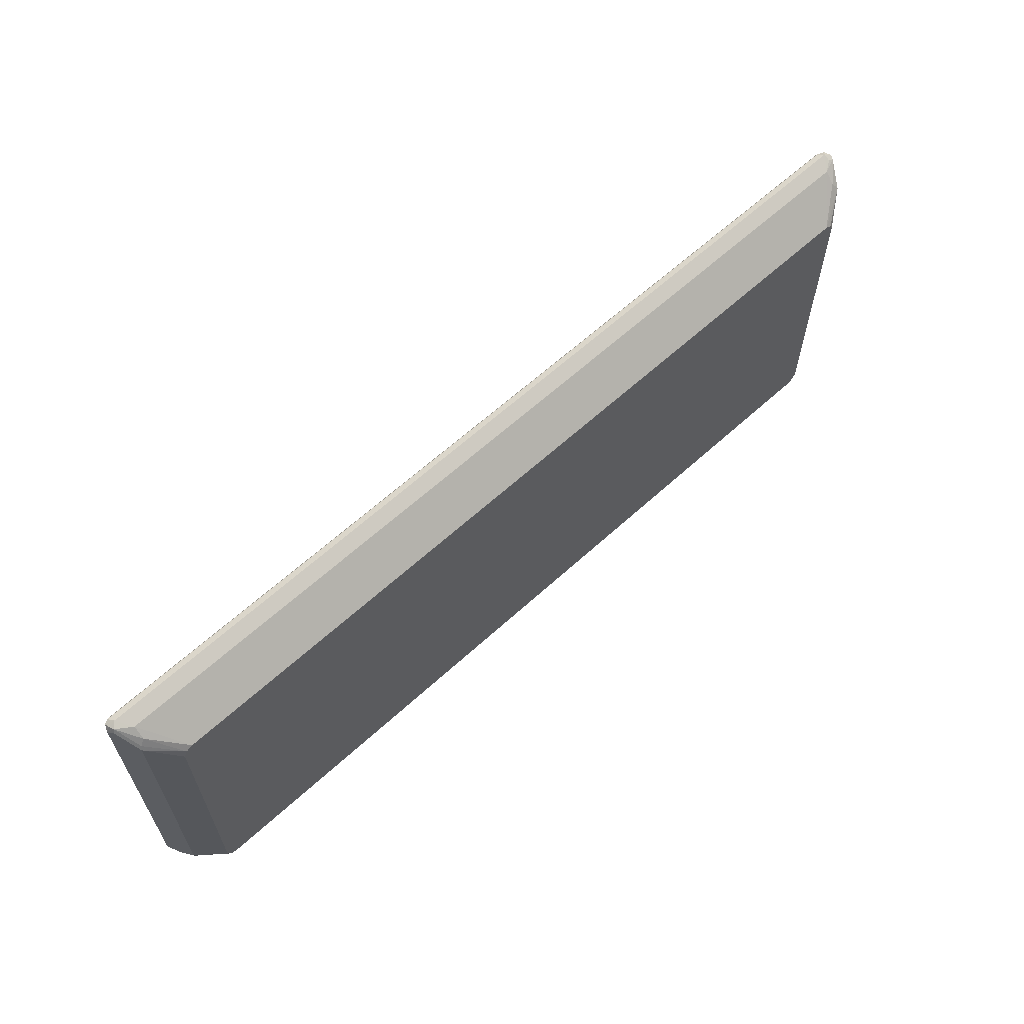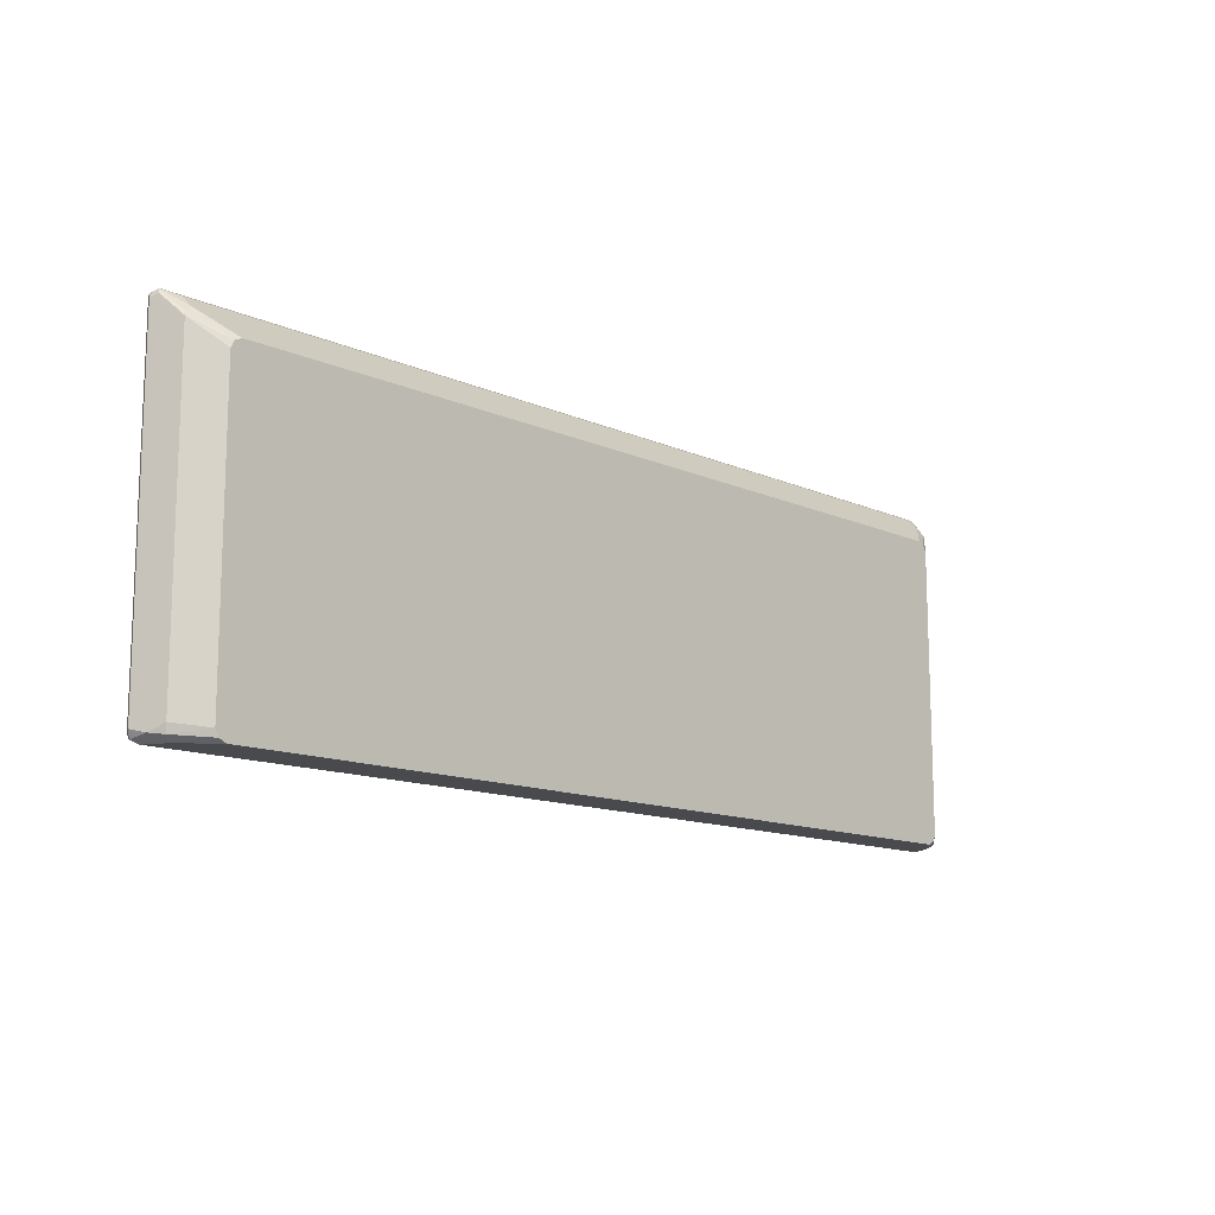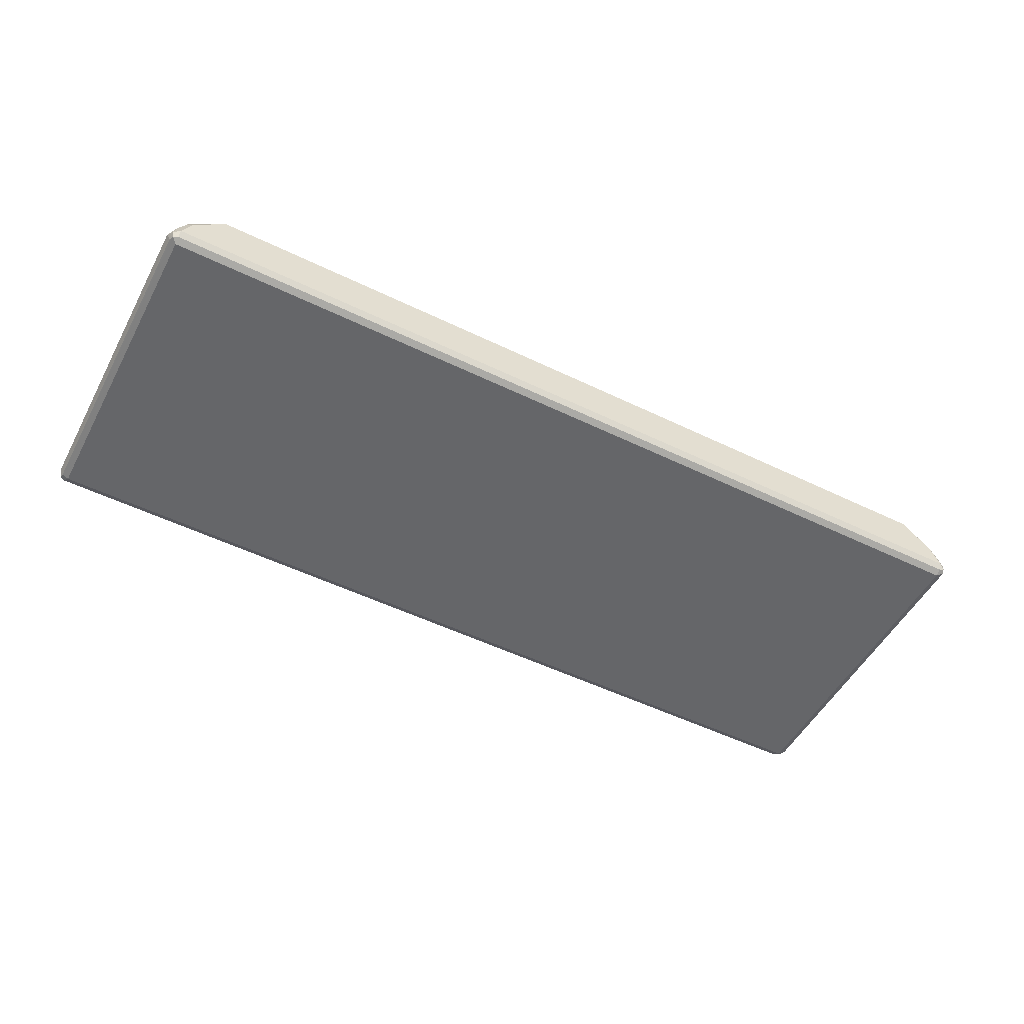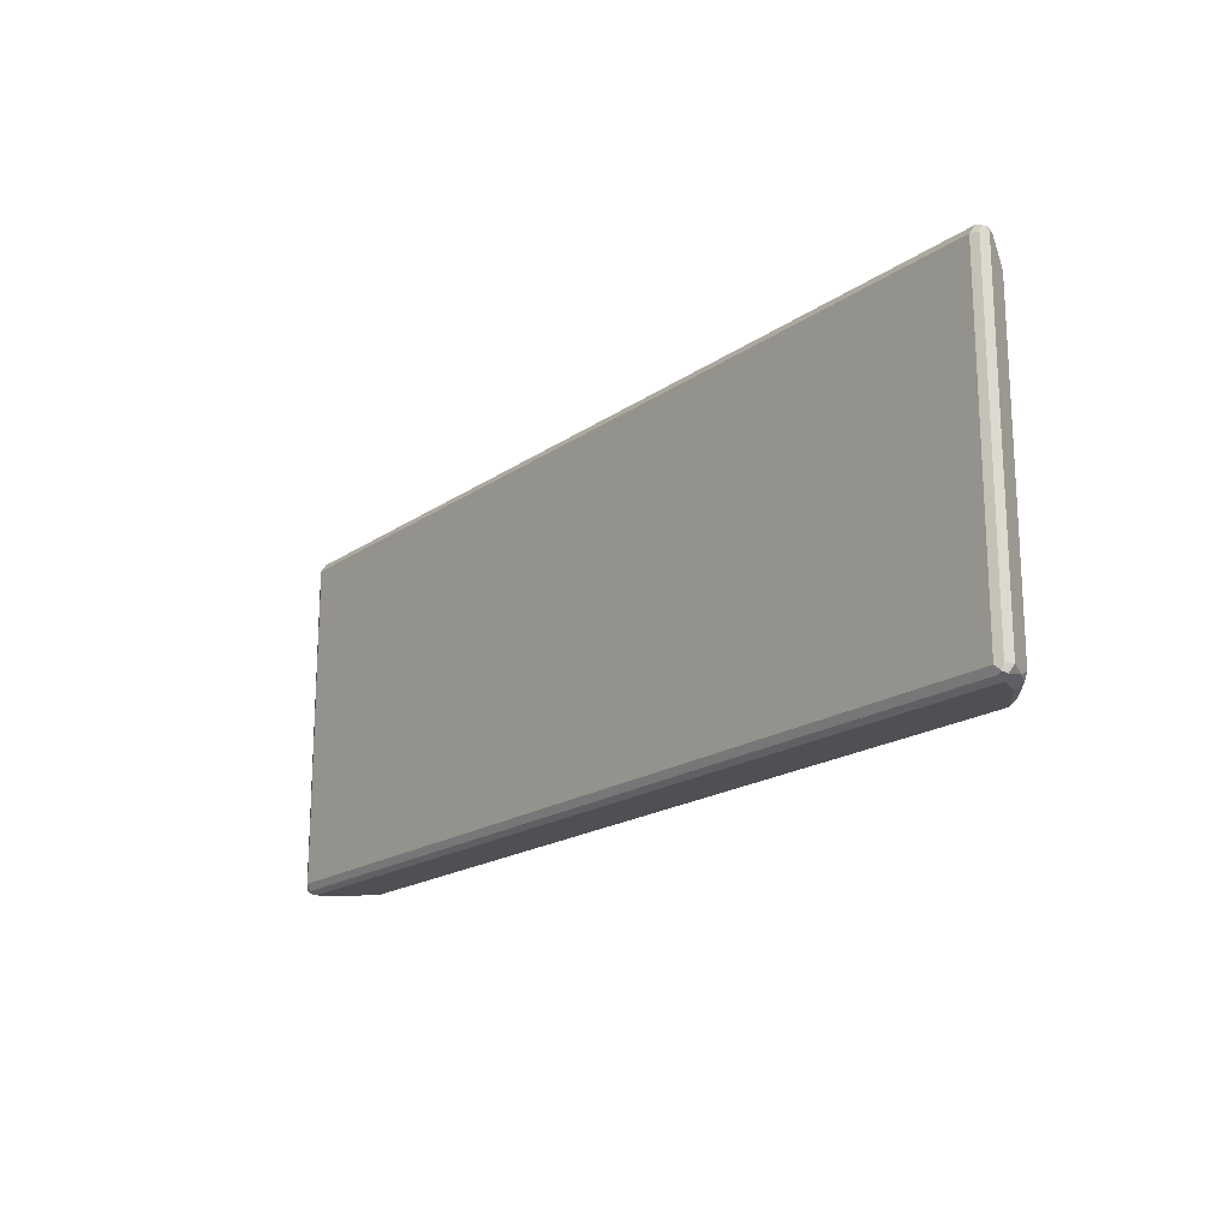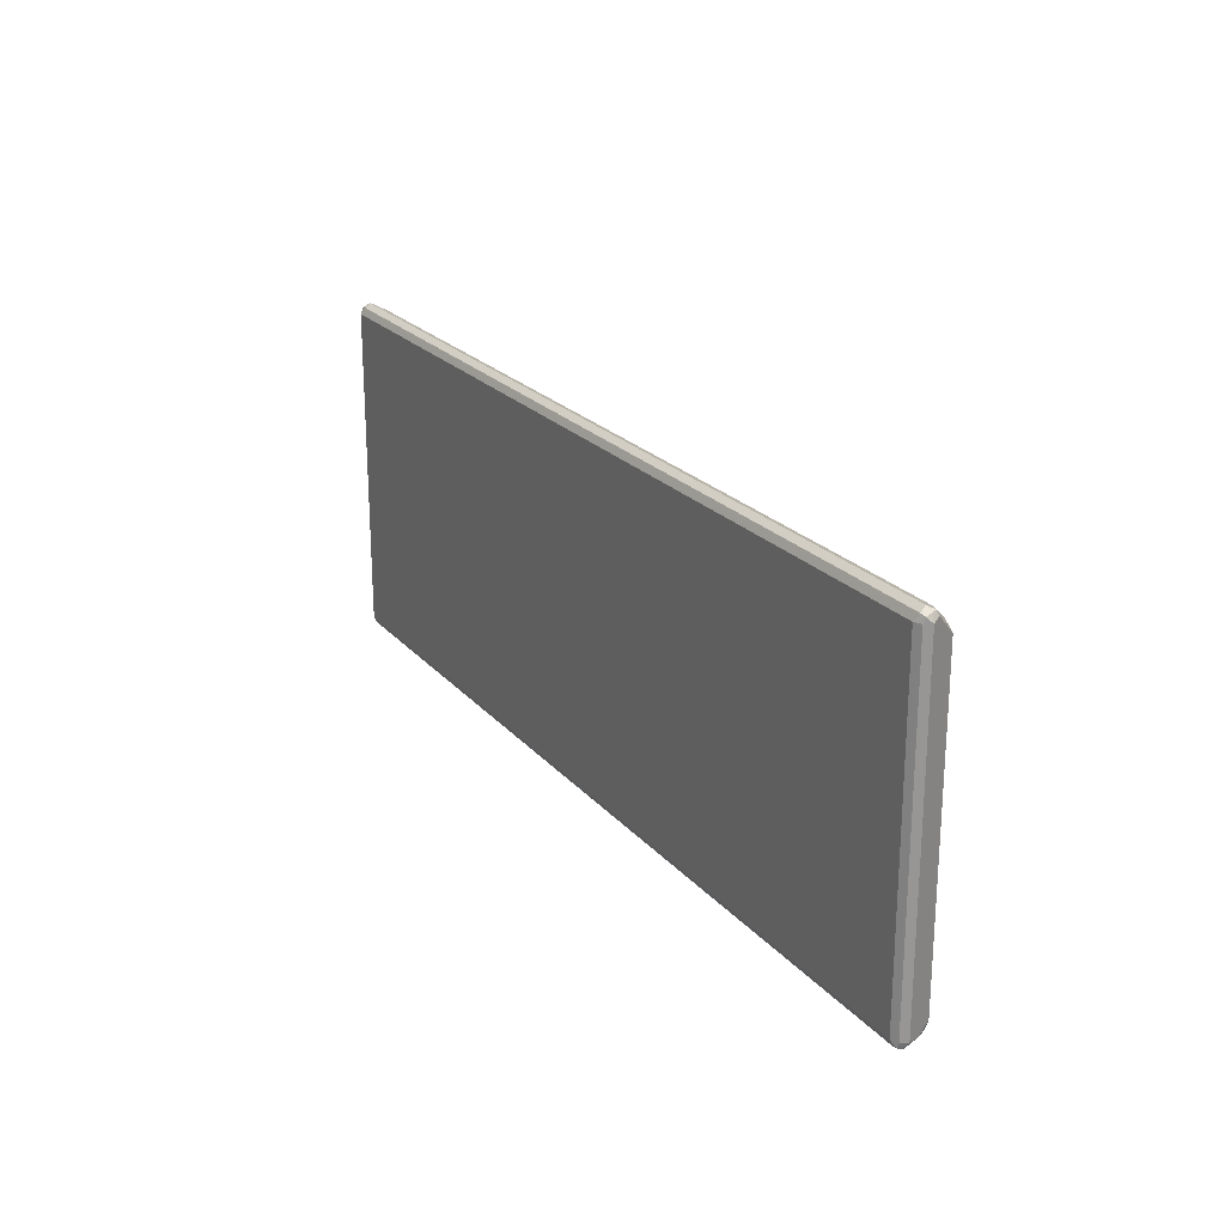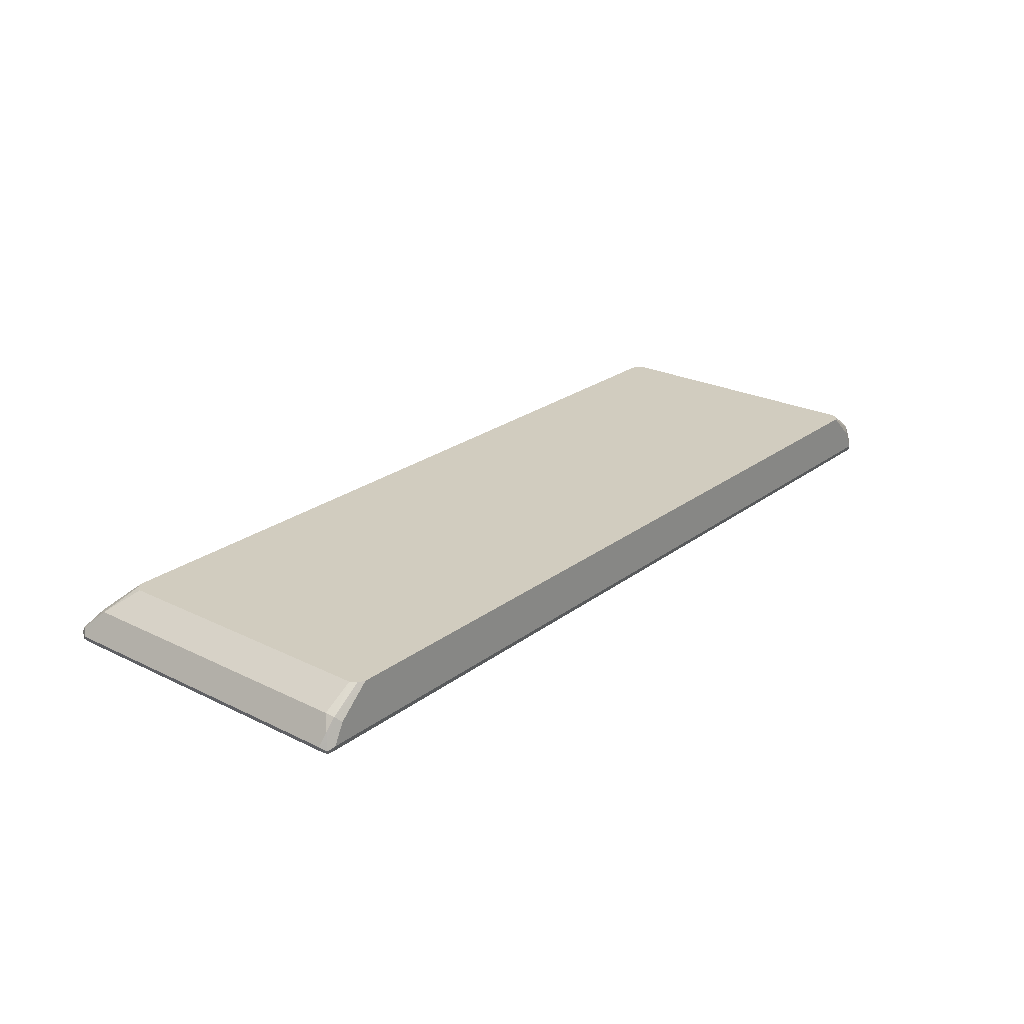
<metadata>
{"format":"obj","ext":"obj","renderer":"f3d","projection":"perspective","resolution":1024,"background":"white","views":[{"elev":62.2,"azim":137.1,"up":"+Z"},{"elev":-13.0,"azim":134.5,"up":"+Z"},{"elev":-51.8,"azim":152.3,"up":"+Y"},{"elev":-18.5,"azim":52.5,"up":"+Z"},{"elev":22.3,"azim":60.6,"up":"+Z"},{"elev":24.0,"azim":129.2,"up":"+Y"}]}
</metadata>
<code>
v 0.7934 -0.4585 -0.2998
v 0.7757 -0.4232 -0.2998
v 0.8022 -0.4496 -0.2909
v 0.8051 -0.4643 -0.2938
v 0.8022 -0.4717 -0.2909
v 0.7934 -0.4702 -0.2938
v -0.7934 -0.4585 -0.2998
v 0.7846 -0.4144 -0.2909
v 0.7228 -0.3751 -0.2998
v 0.7992 -0.435 -0.288
v 0.8111 -0.4585 -0.2821
v 0.8051 -0.4702 -0.2821
v 0.8051 -0.4702 0.2821
v 0.7934 -0.4761 0.2821
v 0.7934 -0.4761 -0.2821
v -0.7934 -0.4761 -0.2821
v -0.7934 -0.4702 -0.2938
v -0.8022 -0.4673 -0.2953
v -0.8051 -0.4585 -0.2938
v -0.7956 -0.4408 -0.2953
v -0.7757 -0.4232 -0.2998
v 0.7875 -0.4114 -0.2762
v 0.7346 -0.3751 -0.2938
v 0.7405 -0.3751 -0.2821
v -0.7228 -0.3751 -0.2998
v 0.8111 -0.4585 0.2821
v 0.8067 -0.4673 0.2909
v 0.7992 -0.4702 0.2938
v -0.7934 -0.4761 0.2821
v -0.8051 -0.4702 -0.288
v -0.8111 -0.4585 -0.2821
v -0.8067 -0.4496 -0.2909
v -0.7891 -0.4144 -0.2909
v -0.7816 -0.4114 -0.2938
v 0.7875 -0.4114 0.2527
v 0.7405 -0.3751 0.2116
v -0.7346 -0.3751 -0.2938
v 0.8051 -0.4467 0.288
v 0.8022 -0.4496 0.2953
v 0.8051 -0.4585 0.2938
v 0.7934 -0.4585 0.2998
v -0.7875 -0.4702 0.2938
v -0.8022 -0.4673 0.2909
v -0.8051 -0.4702 0.2762
v -0.8111 -0.4585 0.2821
v -0.7875 -0.4114 0.2468
v -0.7875 -0.4114 -0.2821
v -0.7405 -0.3751 -0.2821
v -0.7362 -0.3751 -0.2907
v 0.7846 -0.4144 0.26
v 0.7346 -0.3751 0.2233
v 0.7757 -0.4173 0.2704
v 0.7757 -0.435 0.288
v -0.7934 -0.4585 0.2998
v -0.8051 -0.4526 0.2938
v -0.8022 -0.4452 0.2909
v -0.8051 -0.4467 0.2821
v -0.7846 -0.41 0.2556
v -0.7405 -0.3751 0.2116
v 0.7228 -0.3751 0.2292
v -0.7757 -0.435 0.288
v -0.7934 -0.4467 0.2938
v -0.7757 -0.4173 0.2704
v -0.7934 -0.4342 0.2821
v -0.7228 -0.3751 0.2292
v -0.7346 -0.3751 0.2233
f 31 33 32
f 33 45 46
f 33 46 47
f 33 47 48
f 33 48 49
f 35 50 39
f 33 37 34
f 35 39 38
f 35 36 51
f 35 51 50
f 31 45 33
f 39 52 53
f 33 49 37
f 39 50 52
f 27 41 28
f 30 44 45
f 29 43 44
f 29 42 43
f 28 54 42
f 28 41 54
f 27 40 41
f 26 35 38
f 26 40 27
f 26 39 40
f 26 38 39
f 25 34 37
f 22 36 35
f 39 53 41
f 22 24 36
f 30 45 31
f 39 41 40
f 52 60 53
f 41 61 54
f 21 34 25
f 61 65 63
f 58 66 59
f 58 65 66
f 58 63 65
f 58 64 63
f 56 64 58
f 56 63 64
f 56 61 63
f 56 62 61
f 54 56 55
f 54 62 56
f 54 61 62
f 53 65 61
f 53 60 65
f 51 60 52
f 50 51 52
f 46 56 58
f 46 57 56
f 46 48 47
f 46 59 48
f 46 58 59
f 45 57 46
f 45 56 57
f 45 55 56
f 43 45 44
f 43 55 45
f 43 54 55
f 42 54 43
f 41 53 61
f 20 34 21
f 18 30 31
f 20 32 33
f 8 9 23
f 8 22 10
f 7 20 21
f 7 19 20
f 7 18 19
f 7 17 18
f 5 17 6
f 5 16 17
f 5 15 16
f 5 14 15
f 5 13 14
f 5 12 13
f 5 11 12
f 4 11 5
f 3 11 4
f 3 10 11
f 3 8 10
f 2 9 8
f 1 9 2
f 1 25 9
f 1 21 25
f 1 7 21
f 1 17 7
f 1 6 17
f 1 5 6
f 1 4 5
f 1 3 4
f 1 8 3
f 1 2 8
f 8 23 24
f 8 24 22
f 20 33 34
f 9 37 49
f 19 32 20
f 19 31 32
f 18 31 19
f 9 25 37
f 16 18 17
f 16 30 18
f 16 44 30
f 14 16 15
f 14 29 16
f 14 42 29
f 14 28 42
f 14 27 28
f 13 27 14
f 12 27 13
f 16 29 44
f 11 22 35
f 11 35 26
f 9 49 48
f 9 48 59
f 9 59 66
f 9 65 60
f 9 60 51
f 9 66 65
f 9 36 24
f 9 24 23
f 10 22 11
f 11 26 27
f 11 27 12
f 9 51 36

</code>
